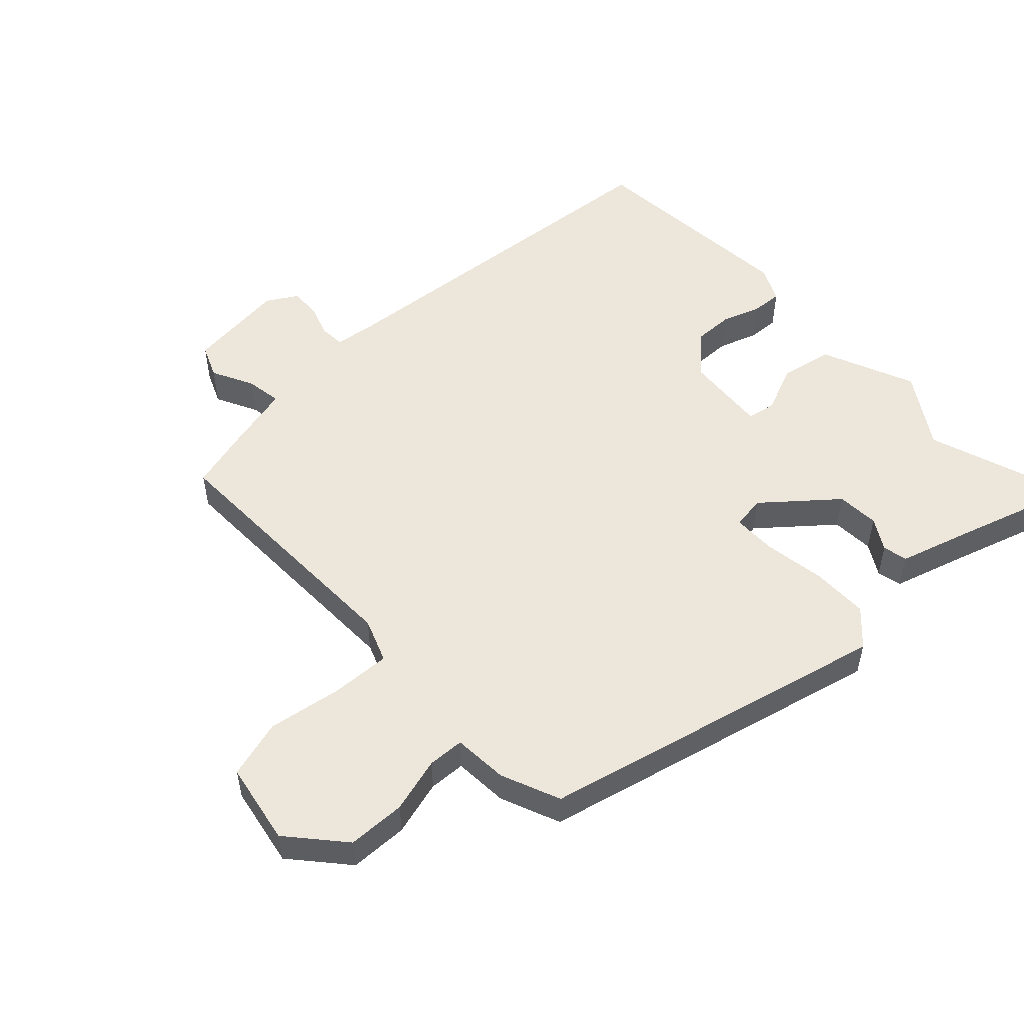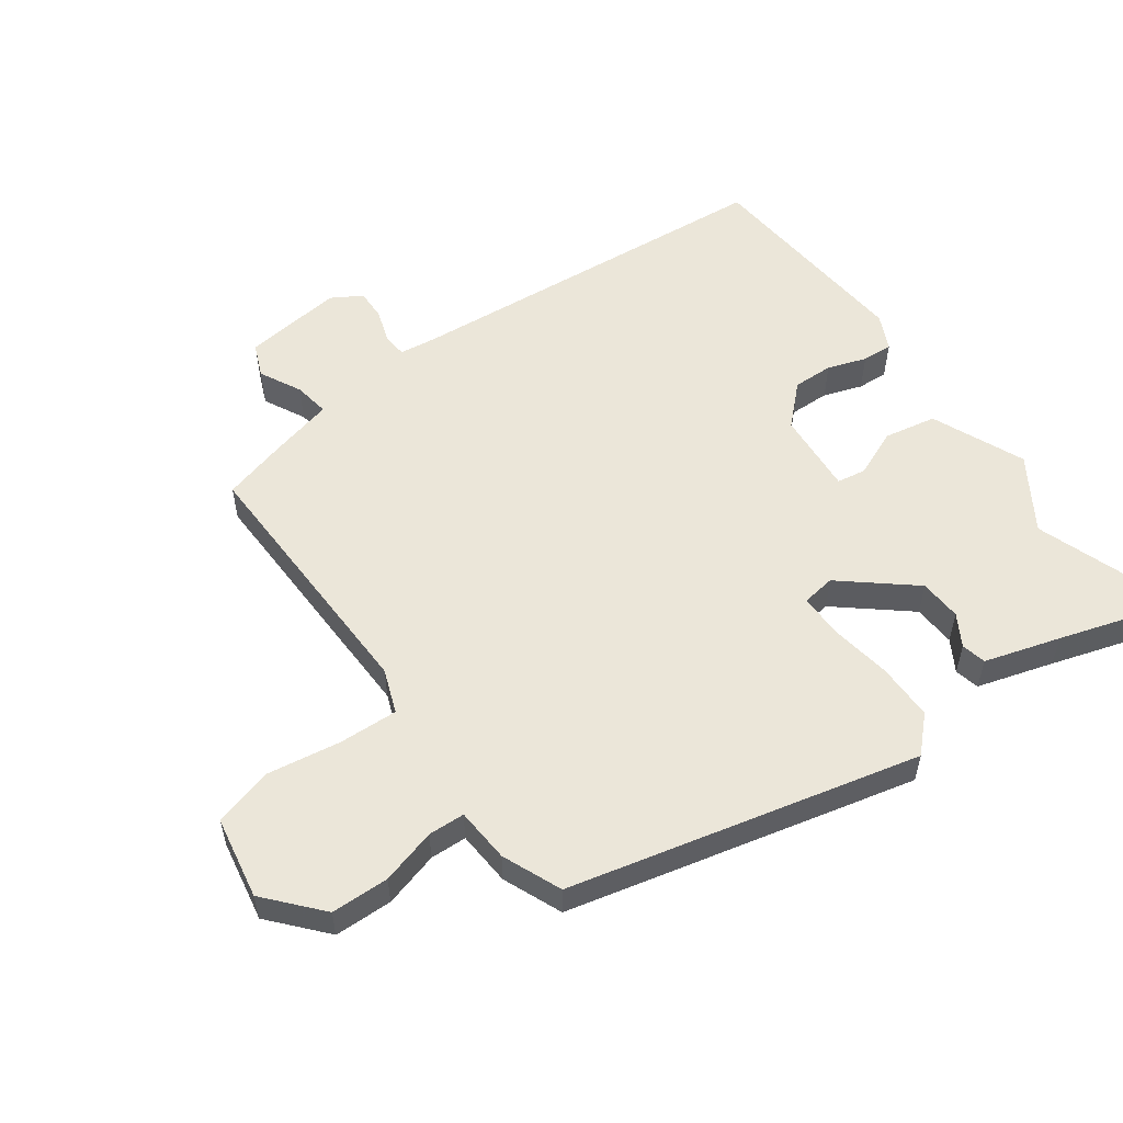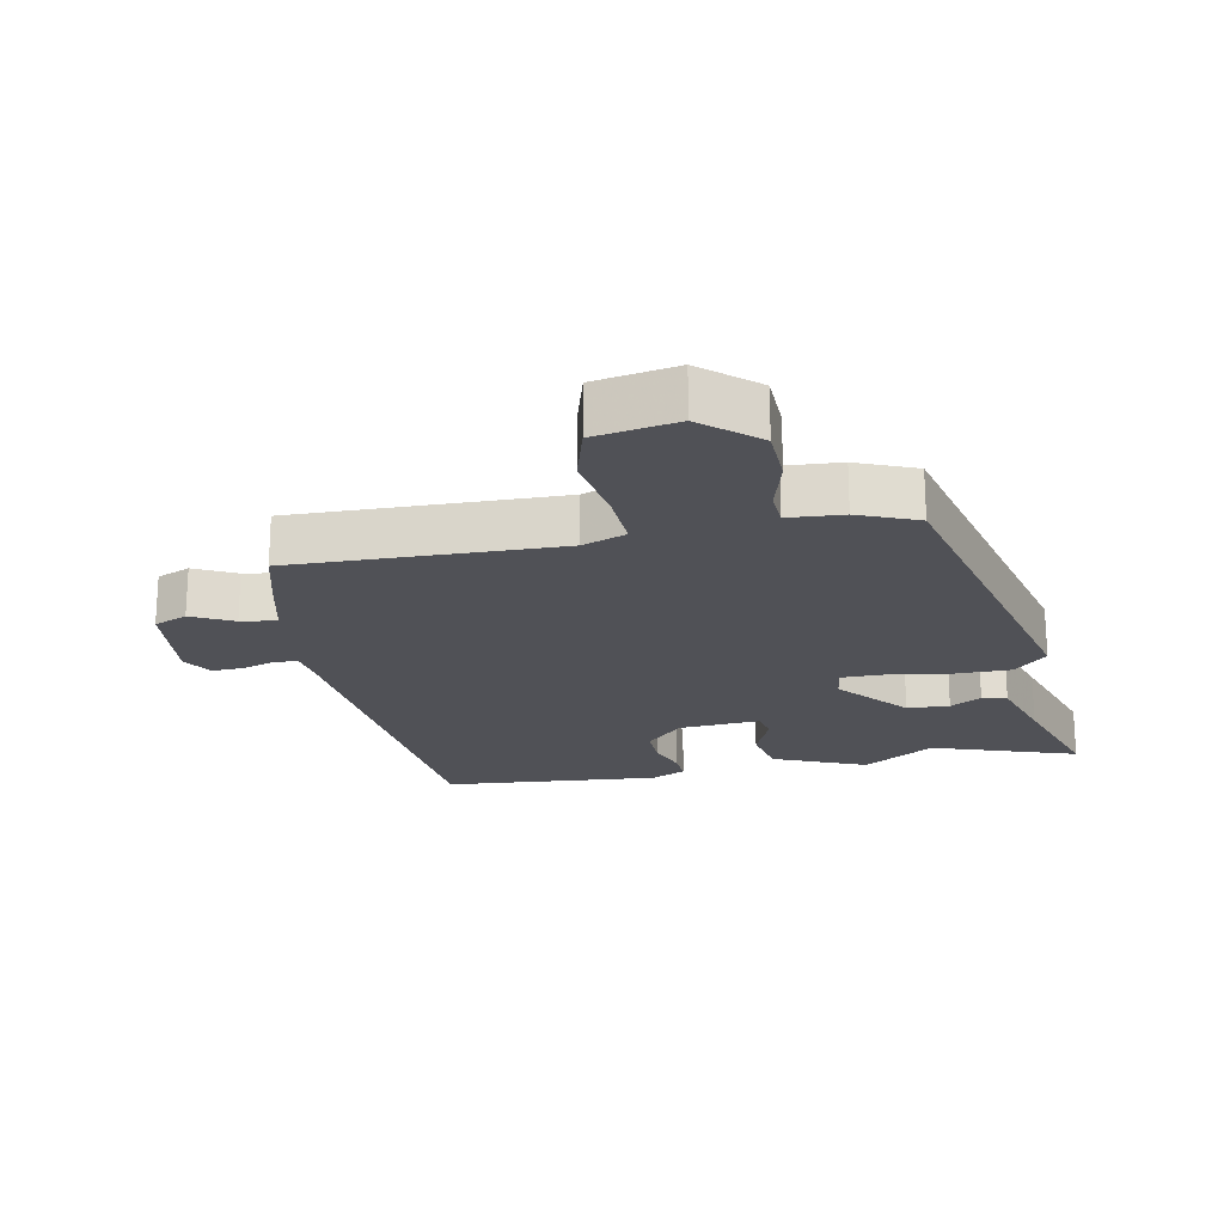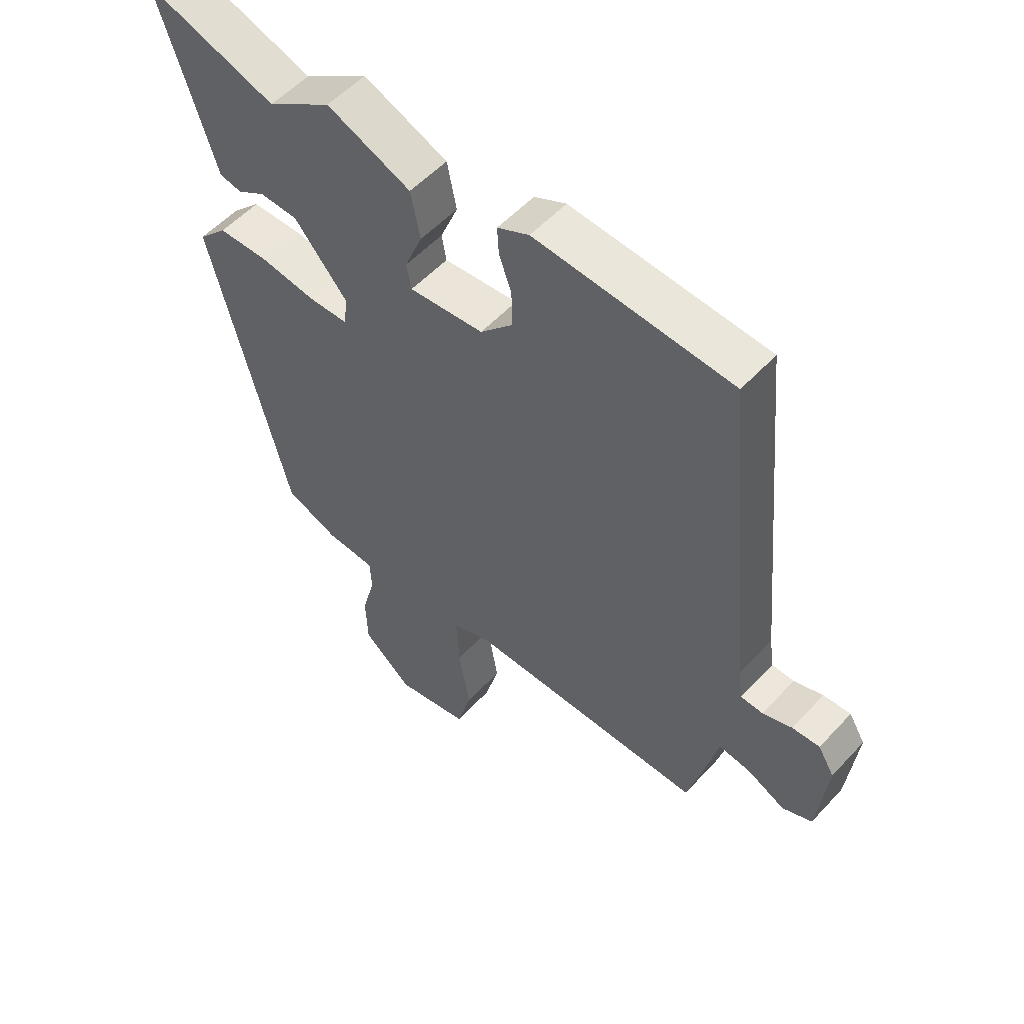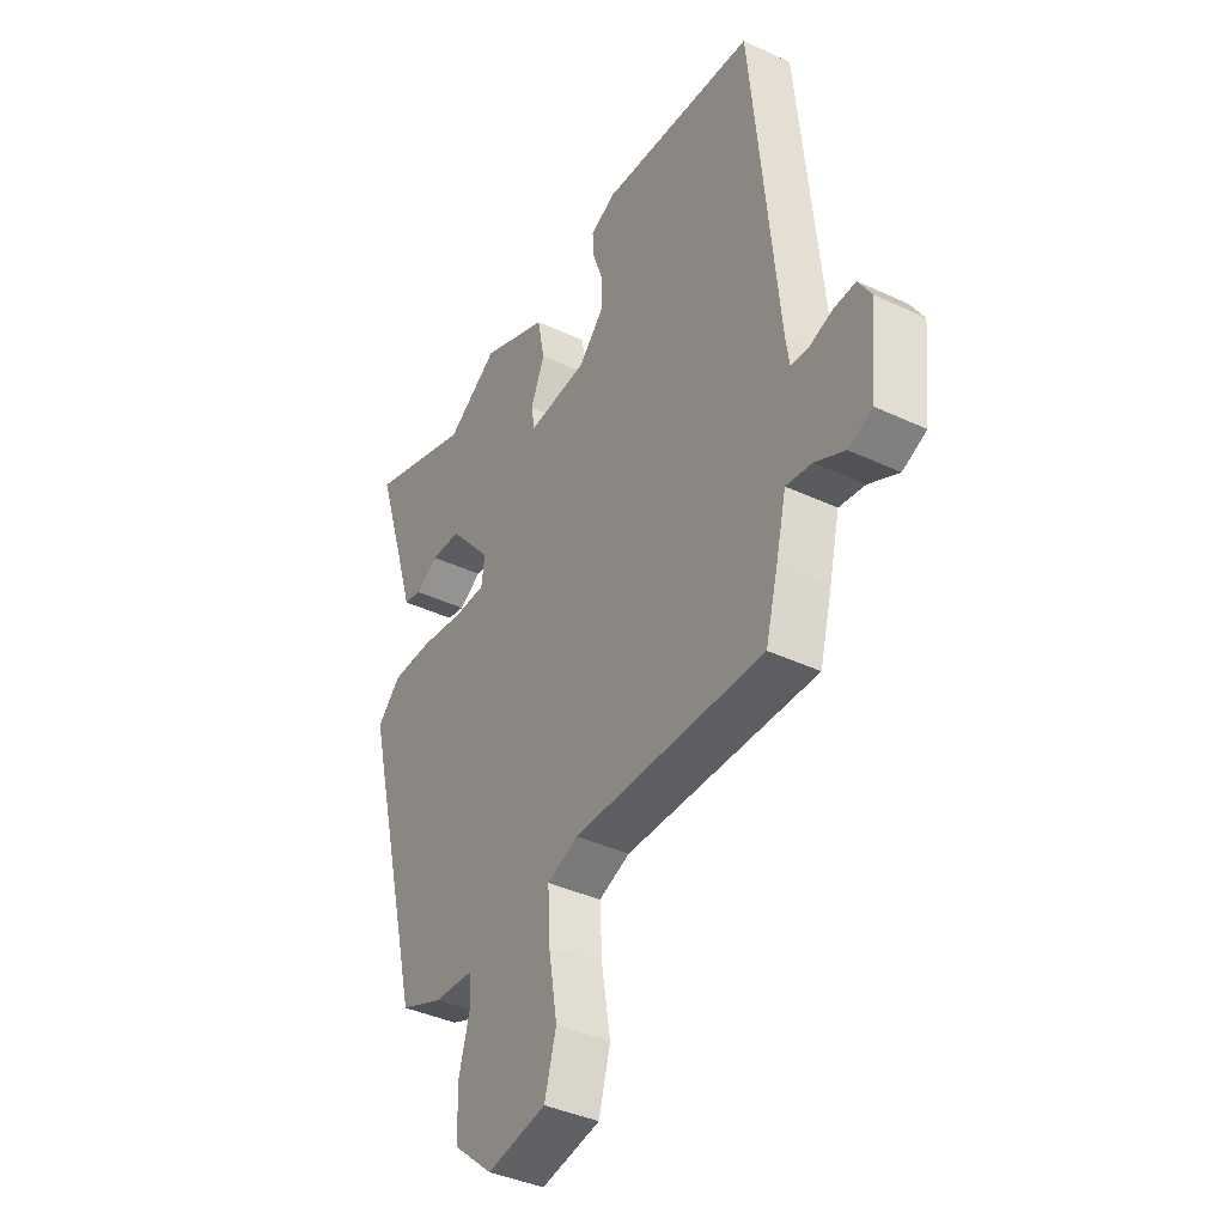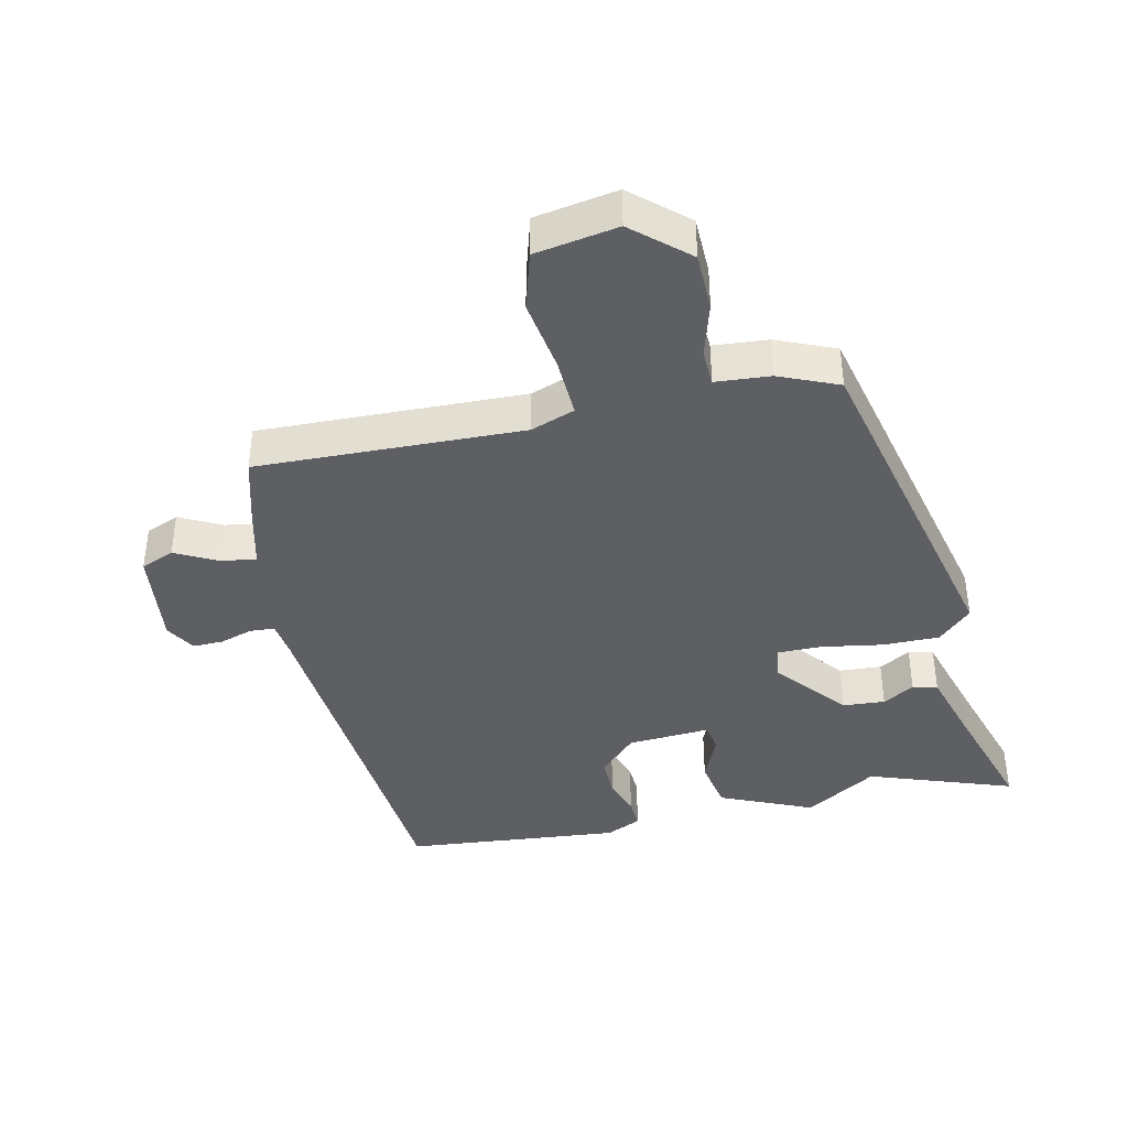
<metadata>
{"format":"obj","ext":"obj","renderer":"f3d","projection":"perspective","resolution":1024,"background":"white","views":[{"elev":52.7,"azim":-133.6,"up":"+Y"},{"elev":55.4,"azim":-126.4,"up":"+Y"},{"elev":-20.5,"azim":-169.3,"up":"+Y"},{"elev":54.5,"azim":41.7,"up":"+Z"},{"elev":-39.3,"azim":59.7,"up":"+Z"},{"elev":-39.9,"azim":-168.4,"up":"+Y"}]}
</metadata>
<code>
v -0.406 0.07 -0.489
v -0.538 0.07 0.044
v -0.488 0.07 0.095
v -0.4 0.07 0.096
v -0.306 0.07 0.082
v -0.239 0.07 0.083
v -0.232 0.07 0.134
v -0.323 0.07 0.241
v -0.388 0.07 0.244
v -0.436 0.07 0.215
v -0.474 0.07 0.223
v -0.51 0.07 0.339
v -0.569 0.07 0.523
v -0.346 0.07 0.448
v -0.236 0.07 0.52
v -0.093 0.07 0.46
v -0.077 0.07 0.38
v -0.107 0.07 0.307
v -0.099 0.07 0.263
v 0.028 0.07 0.274
v 0.084 0.07 0.333
v 0.082 0.07 0.395
v 0.061 0.07 0.454
v 0.058 0.07 0.501
v 0.112 0.07 0.527
v 0.446 0.07 0.502
v 0.502 0.07 -0.077
v 0.51 0.07 -0.132
v 0.548 0.07 -0.134
v 0.598 0.07 -0.117
v 0.645 0.07 -0.115
v 0.673 0.07 -0.161
v 0.657 0.07 -0.314
v 0.606 0.07 -0.336
v 0.542 0.07 -0.304
v 0.487 0.07 -0.296
v 0.465 0.07 -0.39
v 0.438 0.07 -0.493
v 0.03 0.07 -0.488
v -0.037 0.07 -0.514
v -0.032 0.07 -0.606
v -0.013 0.07 -0.719
v -0.038 0.07 -0.809
v -0.164 0.07 -0.833
v -0.248 0.07 -0.761
v -0.251 0.07 -0.672
v -0.228 0.07 -0.587
v -0.231 0.07 -0.531
v -0.315 0.07 -0.526
v -0.406 0 -0.489
v -0.538 0 0.044
v -0.488 0 0.095
v -0.4 0 0.096
v -0.306 0 0.082
v -0.239 0 0.083
v -0.232 0 0.134
v -0.323 0 0.241
v -0.388 0 0.244
v -0.436 0 0.215
v -0.474 0 0.223
v -0.51 0 0.339
v -0.569 0 0.523
v -0.346 0 0.448
v -0.236 0 0.52
v -0.093 0 0.46
v -0.077 0 0.38
v -0.107 0 0.307
v -0.099 0 0.263
v 0.028 0 0.274
v 0.084 0 0.333
v 0.082 0 0.395
v 0.061 0 0.454
v 0.058 0 0.501
v 0.112 0 0.527
v 0.446 0 0.502
v 0.502 0 -0.077
v 0.51 0 -0.132
v 0.548 0 -0.134
v 0.598 0 -0.117
v 0.645 0 -0.115
v 0.673 0 -0.161
v 0.657 0 -0.314
v 0.606 0 -0.336
v 0.542 0 -0.304
v 0.487 0 -0.296
v 0.465 0 -0.39
v 0.438 0 -0.493
v 0.03 0 -0.488
v -0.037 0 -0.514
v -0.032 0 -0.606
v -0.013 0 -0.719
v -0.038 0 -0.809
v -0.164 0 -0.833
v -0.248 0 -0.761
v -0.251 0 -0.672
v -0.228 0 -0.587
v -0.231 0 -0.531
v -0.315 0 -0.526
f 3 4 5
f 2 3 5
f 1 2 5
f 49 1 5
f 48 49 5
f 45 46 47
f 44 45 47
f 43 44 47
f 42 43 47
f 41 42 47
f 40 41 47 48
f 48 5 6
f 40 48 6
f 39 40 6
f 39 6 7
f 38 39 7
f 37 38 7
f 36 37 7
f 33 34 35
f 32 33 35
f 31 32 35
f 30 31 35
f 29 30 35
f 28 29 35 36
f 36 7 8
f 28 36 8
f 27 28 8
f 25 26 27
f 24 25 27
f 23 24 27
f 22 23 27
f 21 22 27
f 20 21 27
f 19 20 27 8
f 16 17 18
f 15 16 18
f 14 15 18
f 19 8 9
f 18 19 9
f 14 18 9
f 13 14 9
f 12 13 9
f 9 10 11 12
f 54 53 52
f 54 52 51
f 54 51 50
f 54 50 98
f 54 98 97
f 96 95 94
f 96 94 93
f 96 93 92
f 96 92 91
f 96 91 90
f 97 96 90 89
f 55 54 97
f 55 97 89
f 55 89 88
f 56 55 88
f 56 88 87
f 56 87 86
f 56 86 85
f 84 83 82
f 84 82 81
f 84 81 80
f 84 80 79
f 84 79 78
f 85 84 78 77
f 57 56 85
f 57 85 77
f 57 77 76
f 76 75 74
f 76 74 73
f 76 73 72
f 76 72 71
f 76 71 70
f 76 70 69
f 57 76 69 68
f 67 66 65
f 67 65 64
f 67 64 63
f 58 57 68
f 58 68 67
f 58 67 63
f 58 63 62
f 58 62 61
f 61 60 59 58
f 1 50 51 2
f 2 51 52 3
f 3 52 53 4
f 4 53 54 5
f 5 54 55 6
f 6 55 56 7
f 7 56 57 8
f 8 57 58 9
f 9 58 59 10
f 10 59 60 11
f 11 60 61 12
f 12 61 62 13
f 13 62 63 14
f 14 63 64 15
f 15 64 65 16
f 16 65 66 17
f 17 66 67 18
f 18 67 68 19
f 19 68 69 20
f 20 69 70 21
f 21 70 71 22
f 22 71 72 23
f 23 72 73 24
f 24 73 74 25
f 25 74 75 26
f 26 75 76 27
f 27 76 77 28
f 28 77 78 29
f 29 78 79 30
f 30 79 80 31
f 31 80 81 32
f 32 81 82 33
f 33 82 83 34
f 34 83 84 35
f 35 84 85 36
f 36 85 86 37
f 37 86 87 38
f 38 87 88 39
f 39 88 89 40
f 40 89 90 41
f 41 90 91 42
f 42 91 92 43
f 43 92 93 44
f 44 93 94 45
f 45 94 95 46
f 46 95 96 47
f 47 96 97 48
f 48 97 98 49
f 49 98 50 1

</code>
